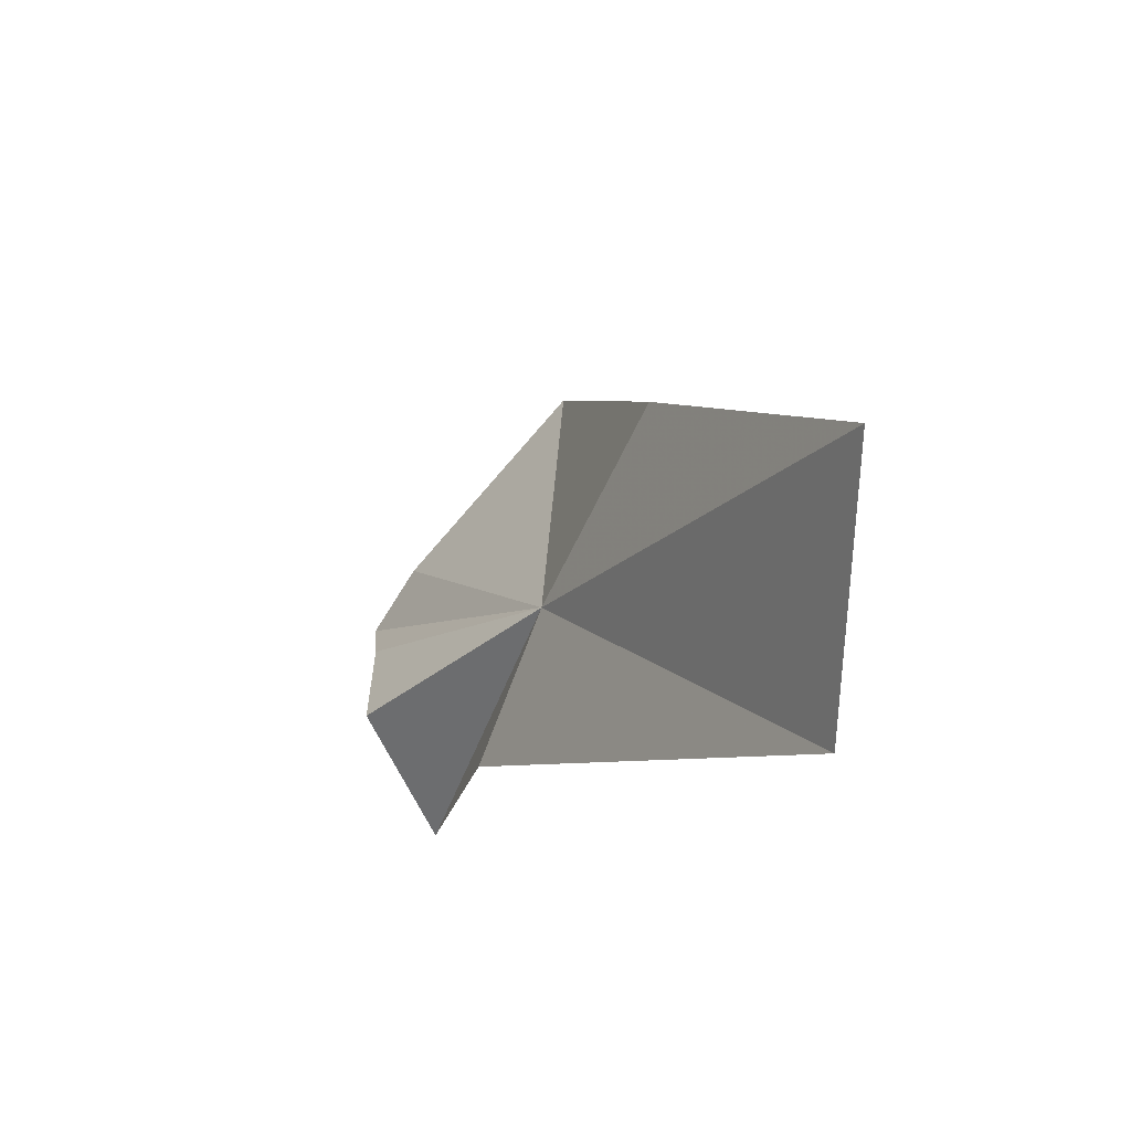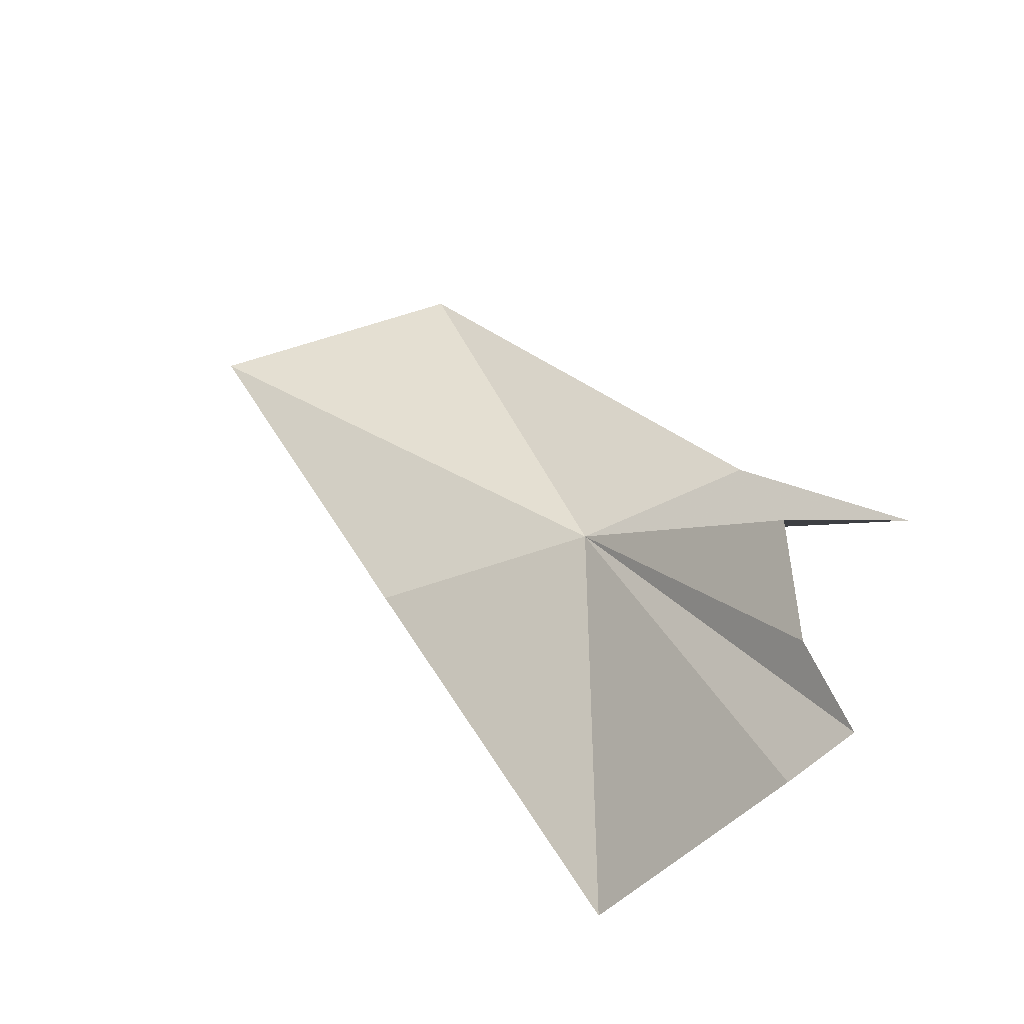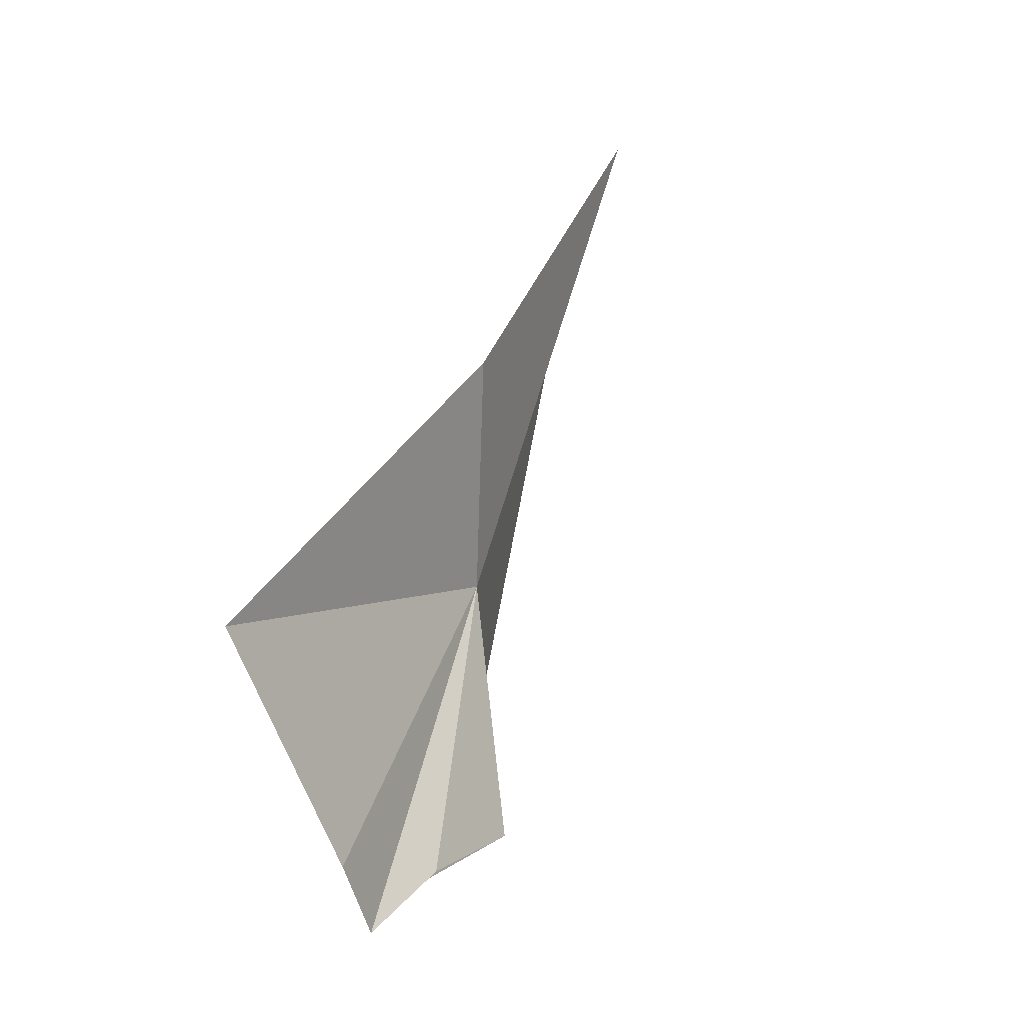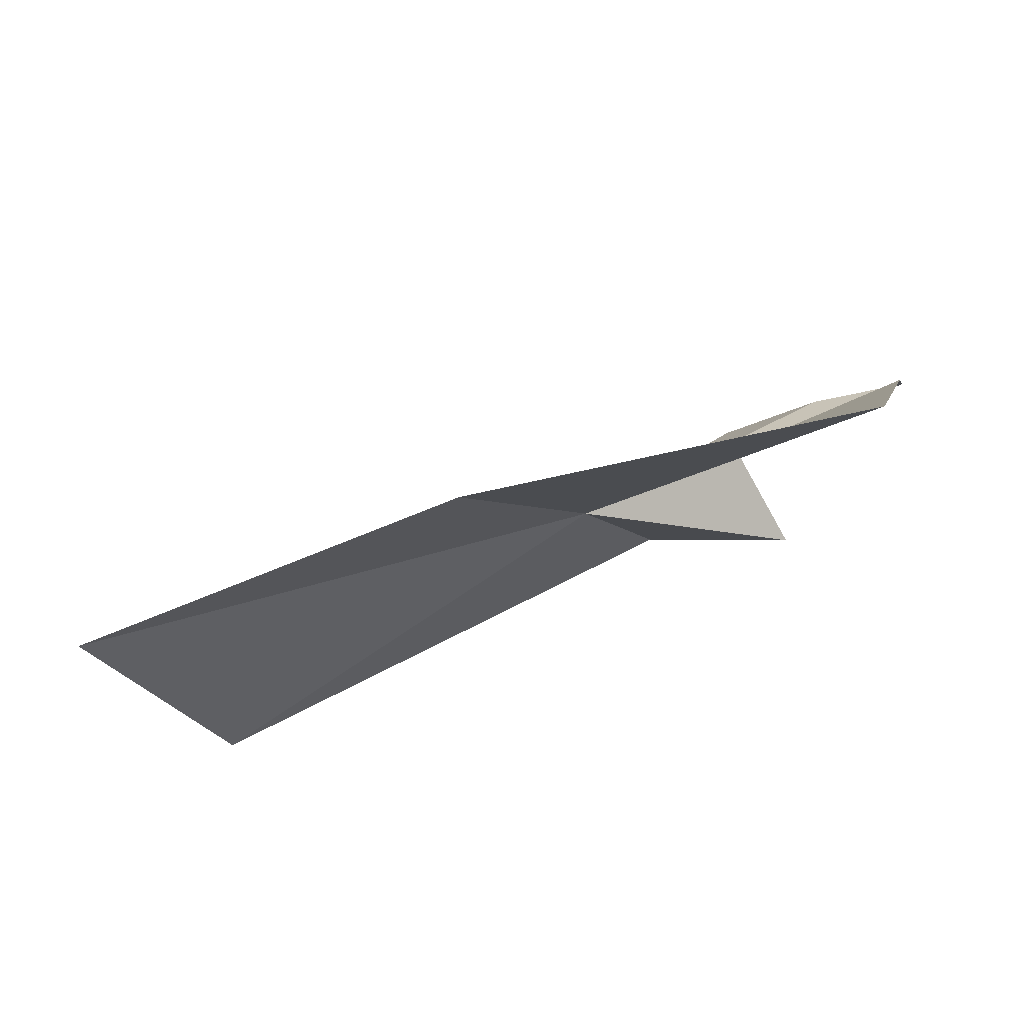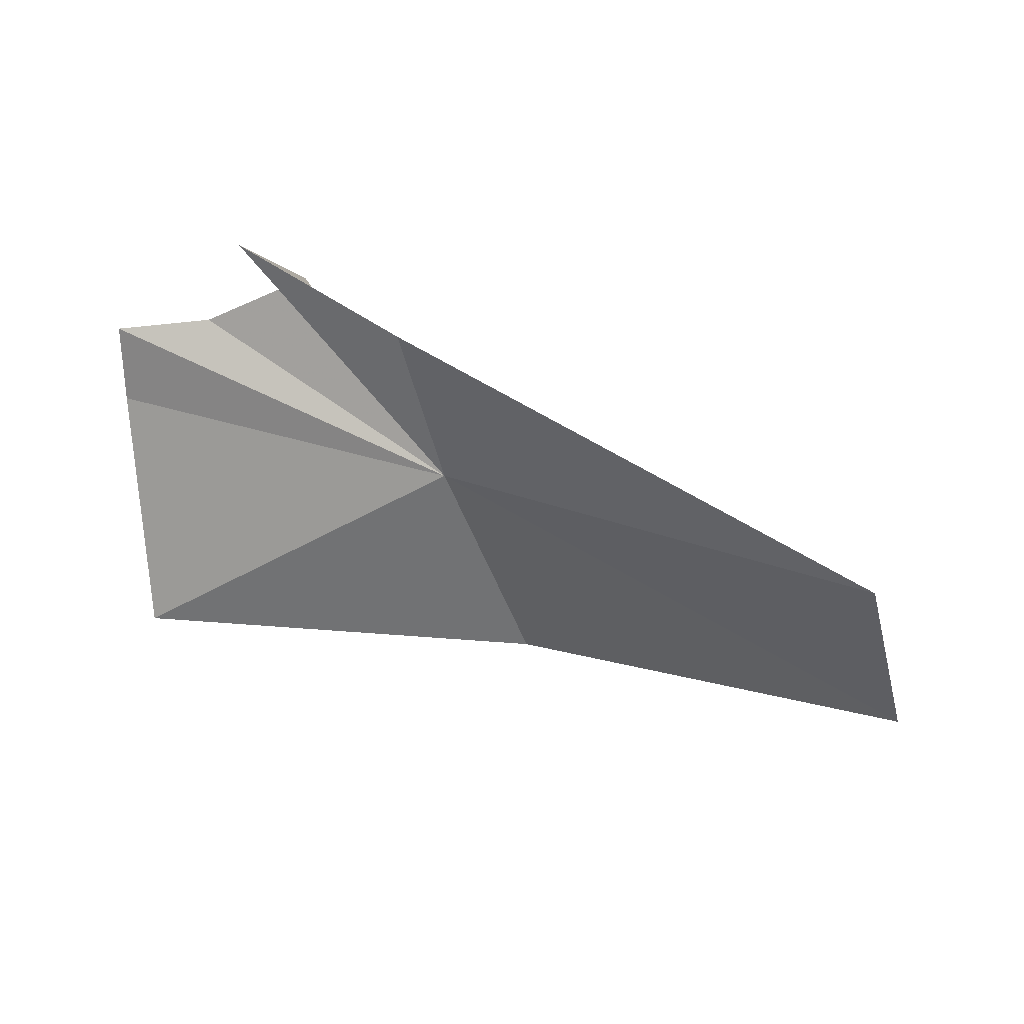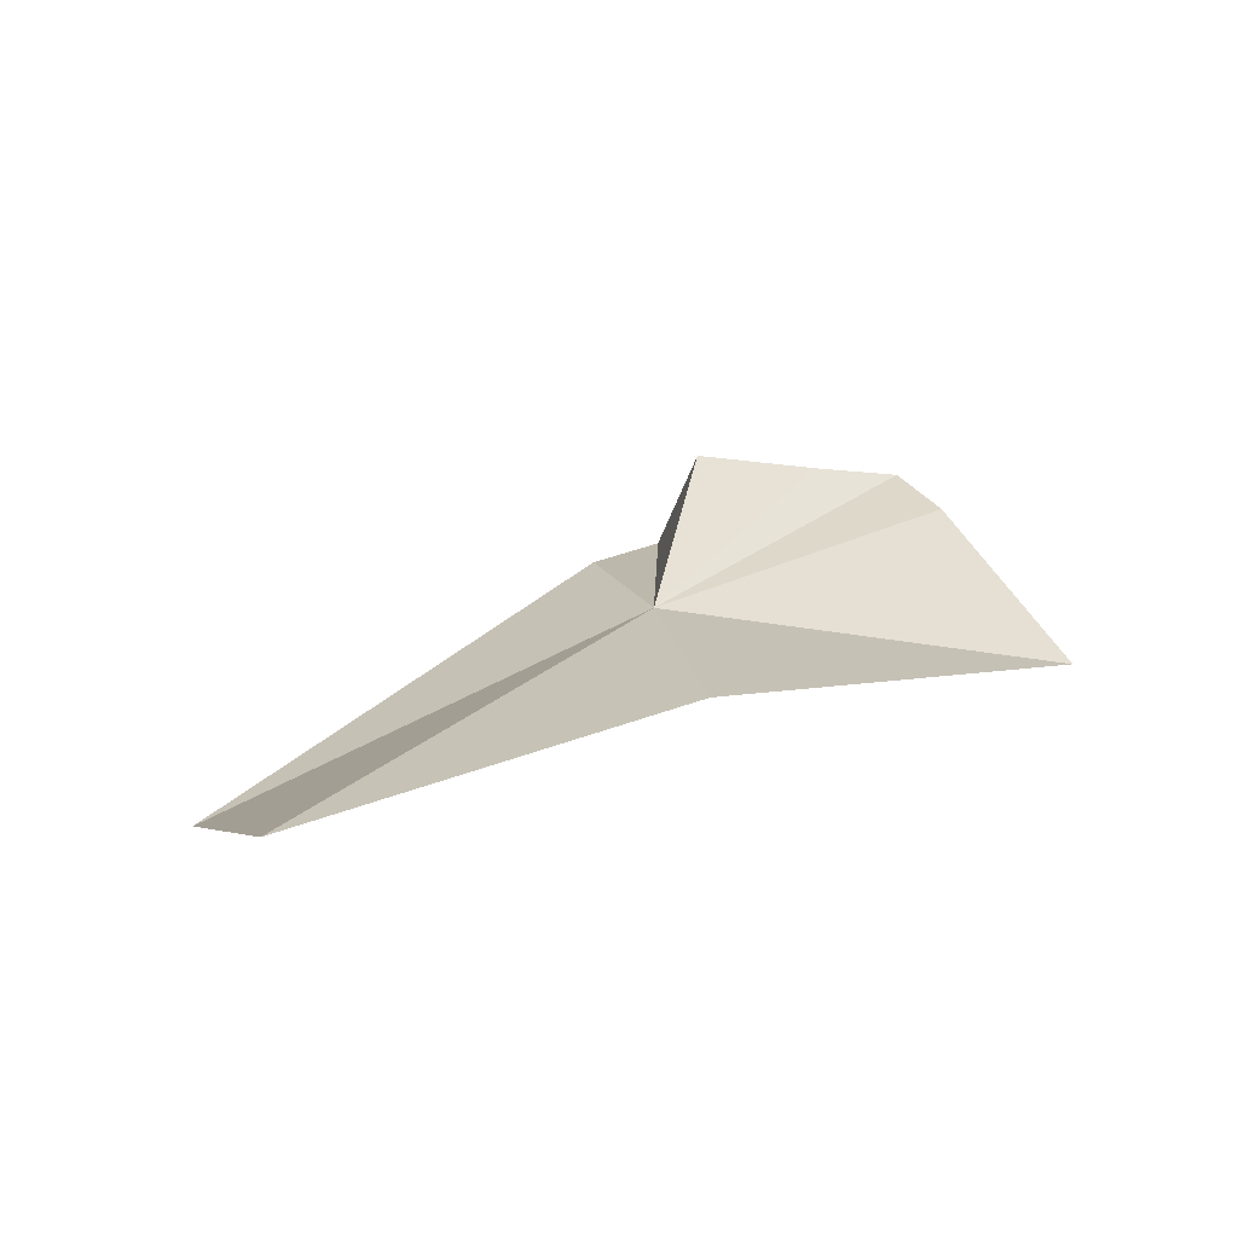
<metadata>
{"format":"obj","ext":"obj","renderer":"f3d","projection":"perspective","resolution":1024,"background":"white","views":[{"elev":-8.7,"azim":-96.1,"up":"+Z"},{"elev":66.1,"azim":44.6,"up":"+Y"},{"elev":58.3,"azim":127.2,"up":"+Z"},{"elev":-31.6,"azim":1.4,"up":"+Y"},{"elev":-34.5,"azim":167.6,"up":"+Y"},{"elev":-3.3,"azim":-47.4,"up":"+Y"}]}
</metadata>
<code>
v -1.195 -0.1664 -1.671
v -1.087 -0.09045 -1.878
v -0.8569 -0.04352 -1.964
v -0.7259 -0.01225 -1.554
v -0.7032 0.04484 -1.646
v -0.8317 0.04663 -1.692
v -0.9606 0.06128 -1.799
v -1.372 -0.2873 -1.427
v -0.8075 -0.2368 -1.297
v -1.905 -0.4349 -1.569
v -1.74 -0.4349 -1.9
f 1 3 2
f 1 4 5
f 1 5 6
f 1 6 7
f 1 7 3
f 1 8 9
f 1 9 4
f 1 10 8
f 1 2 11
f 1 11 10

</code>
